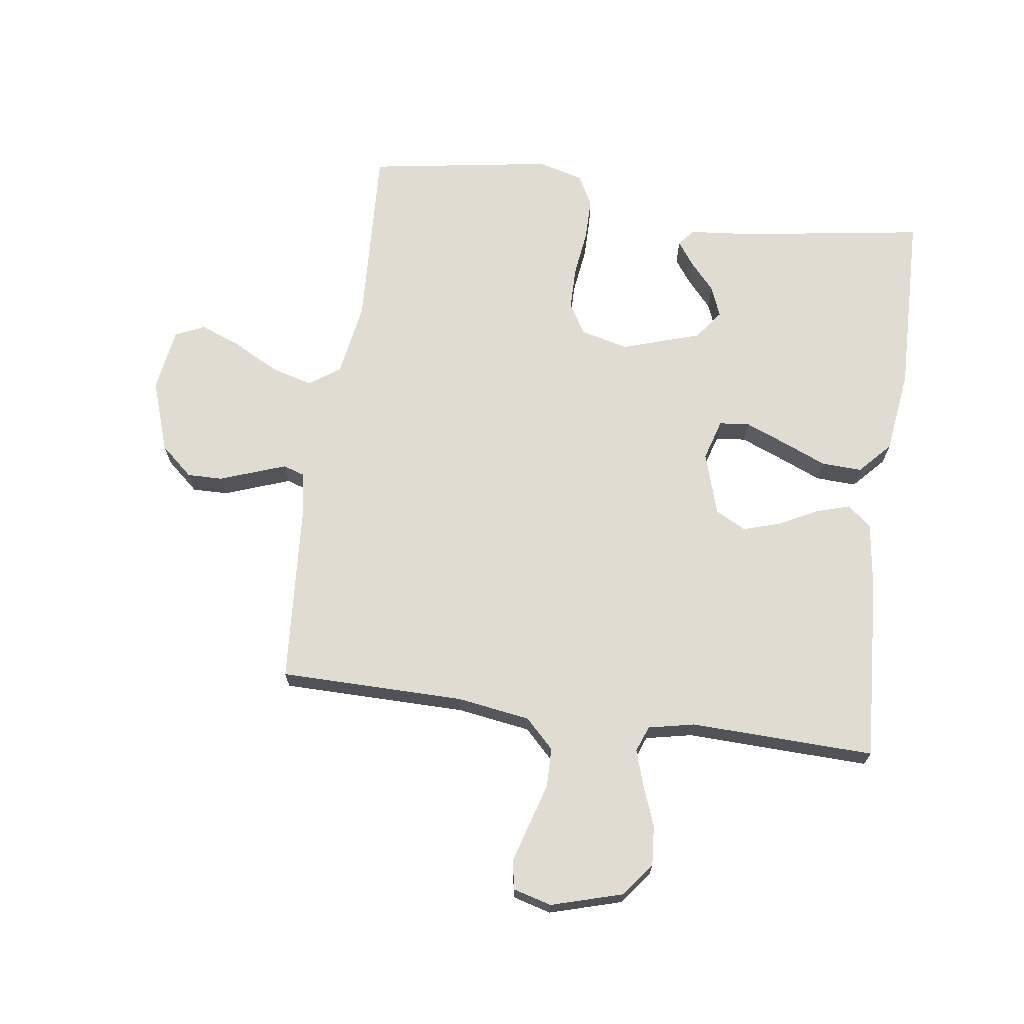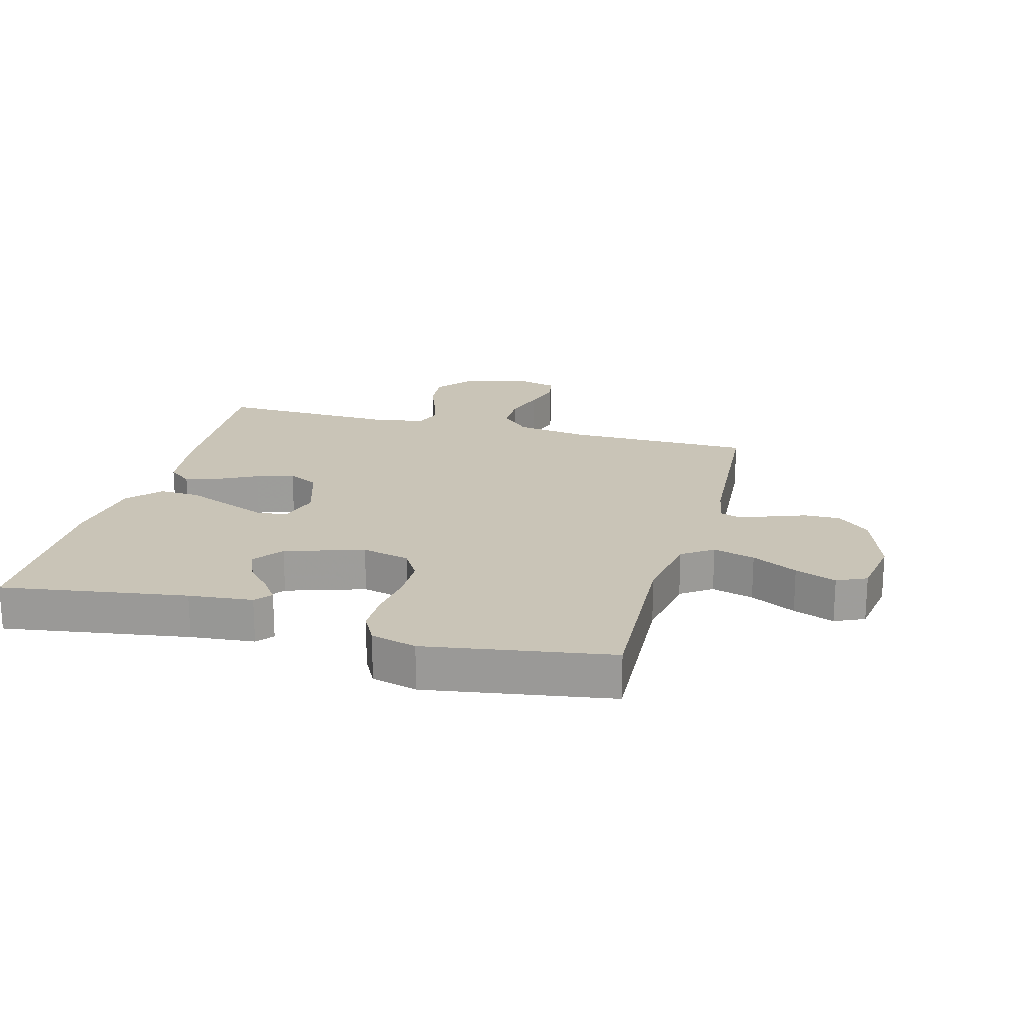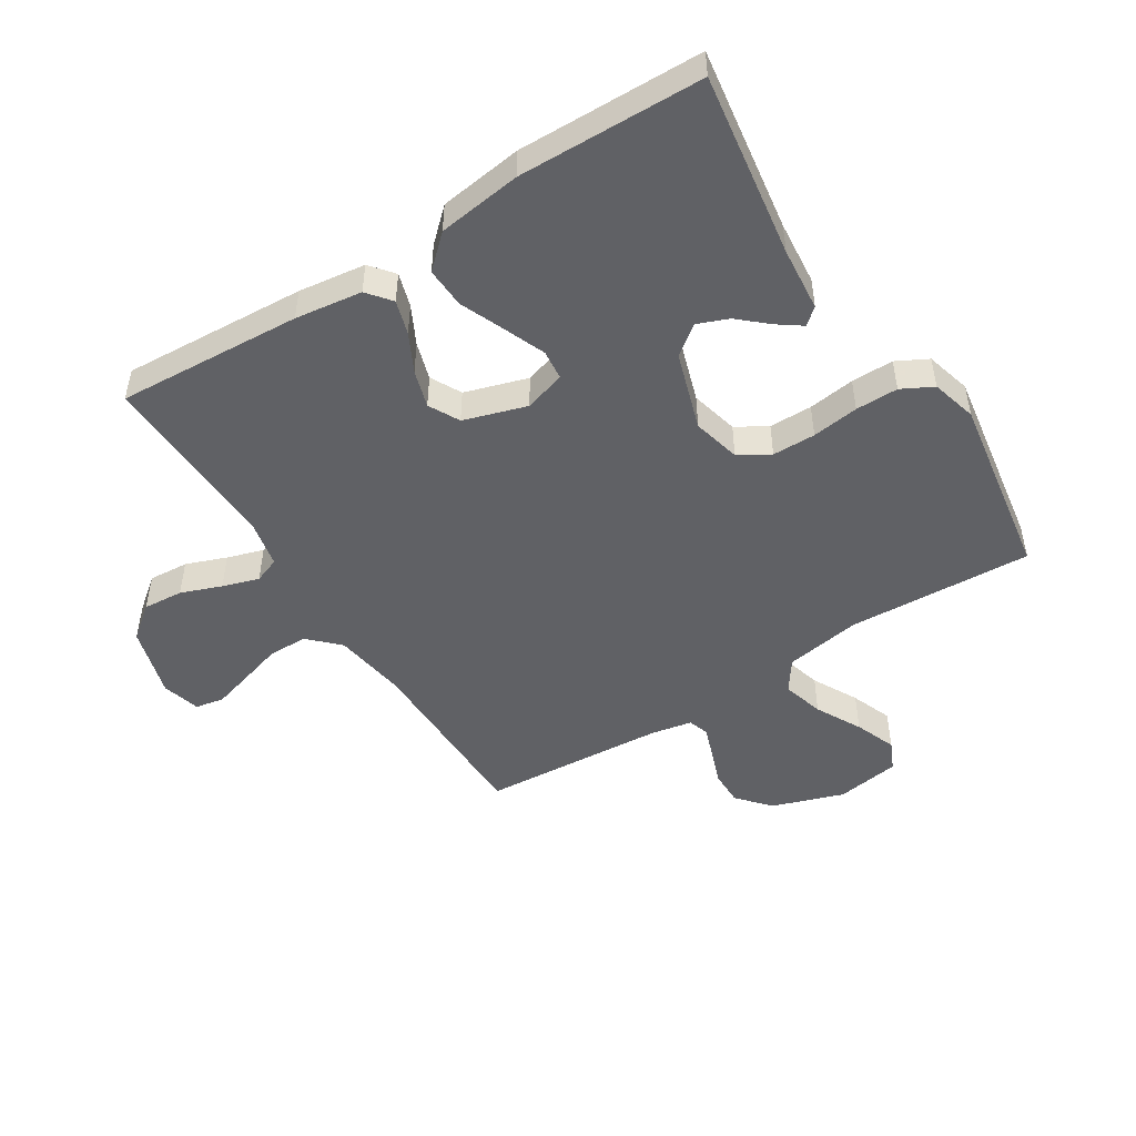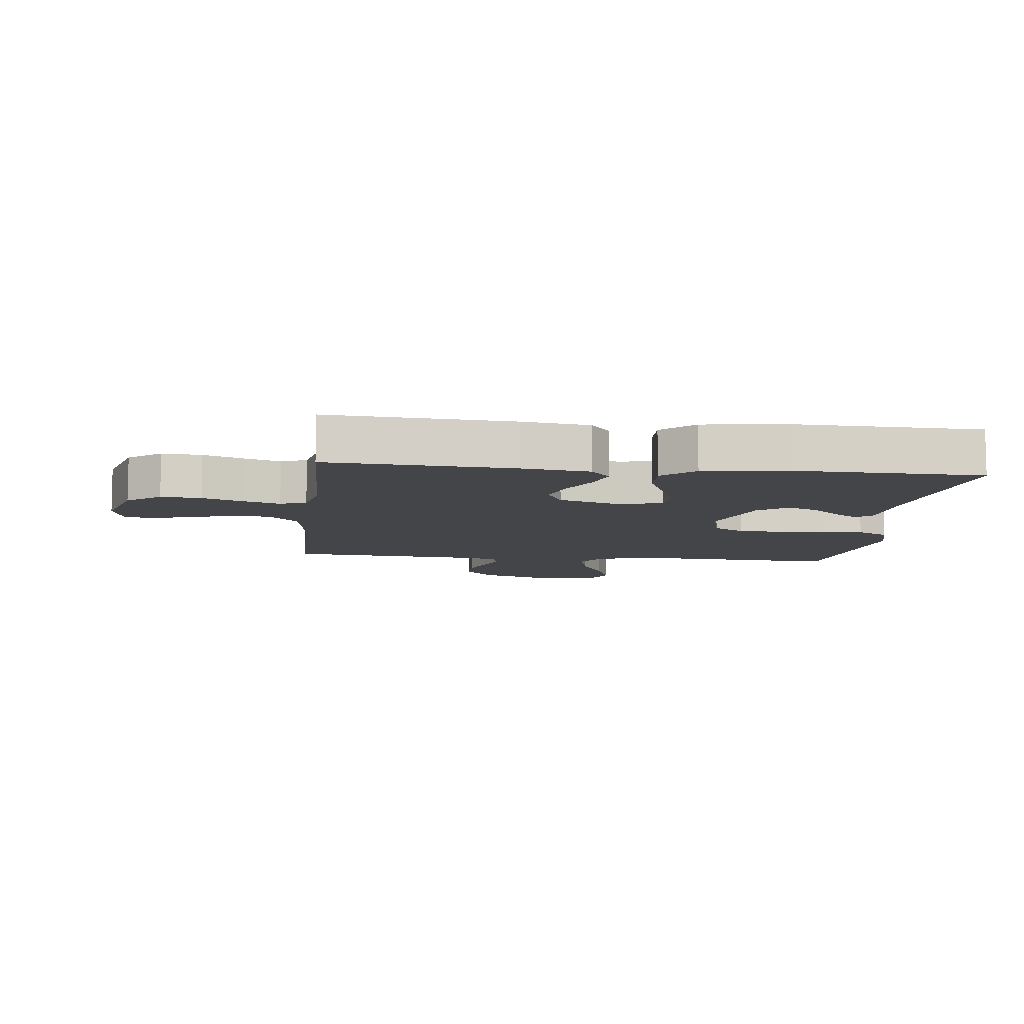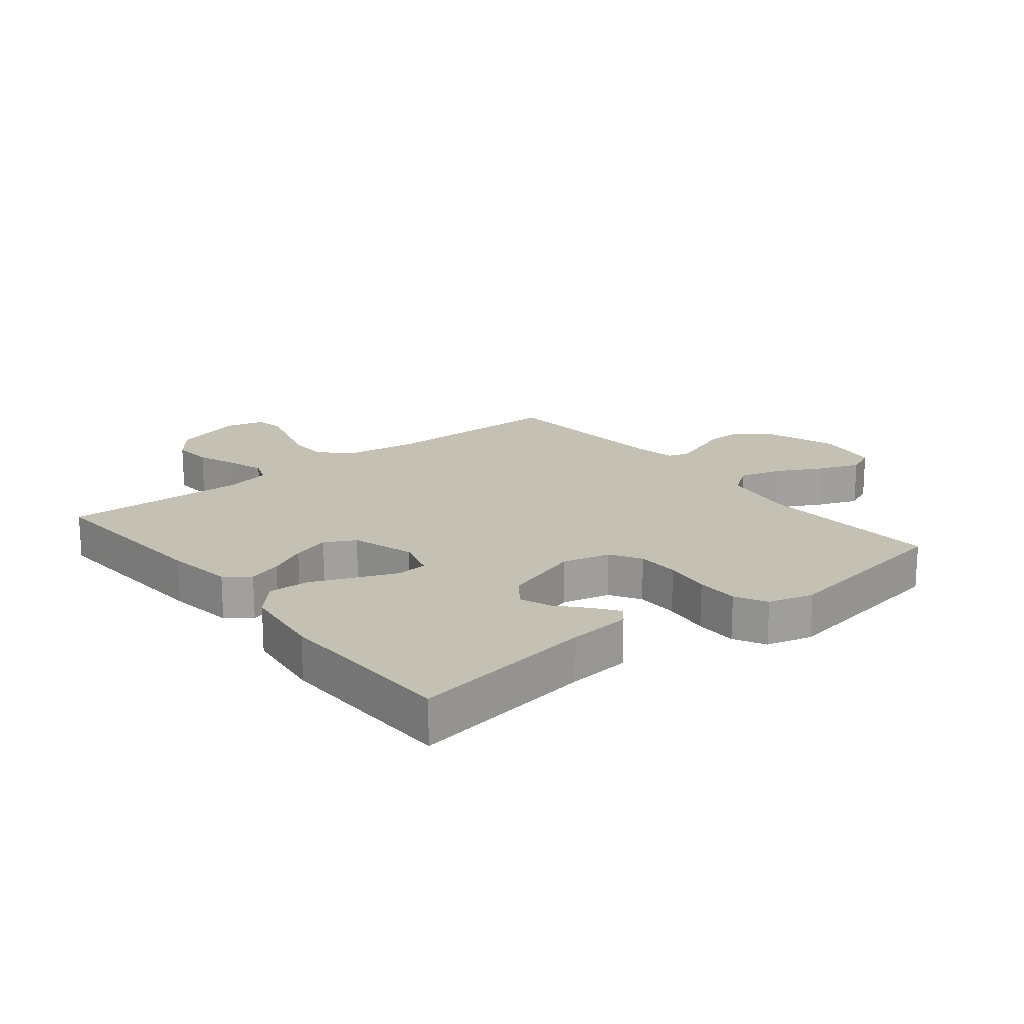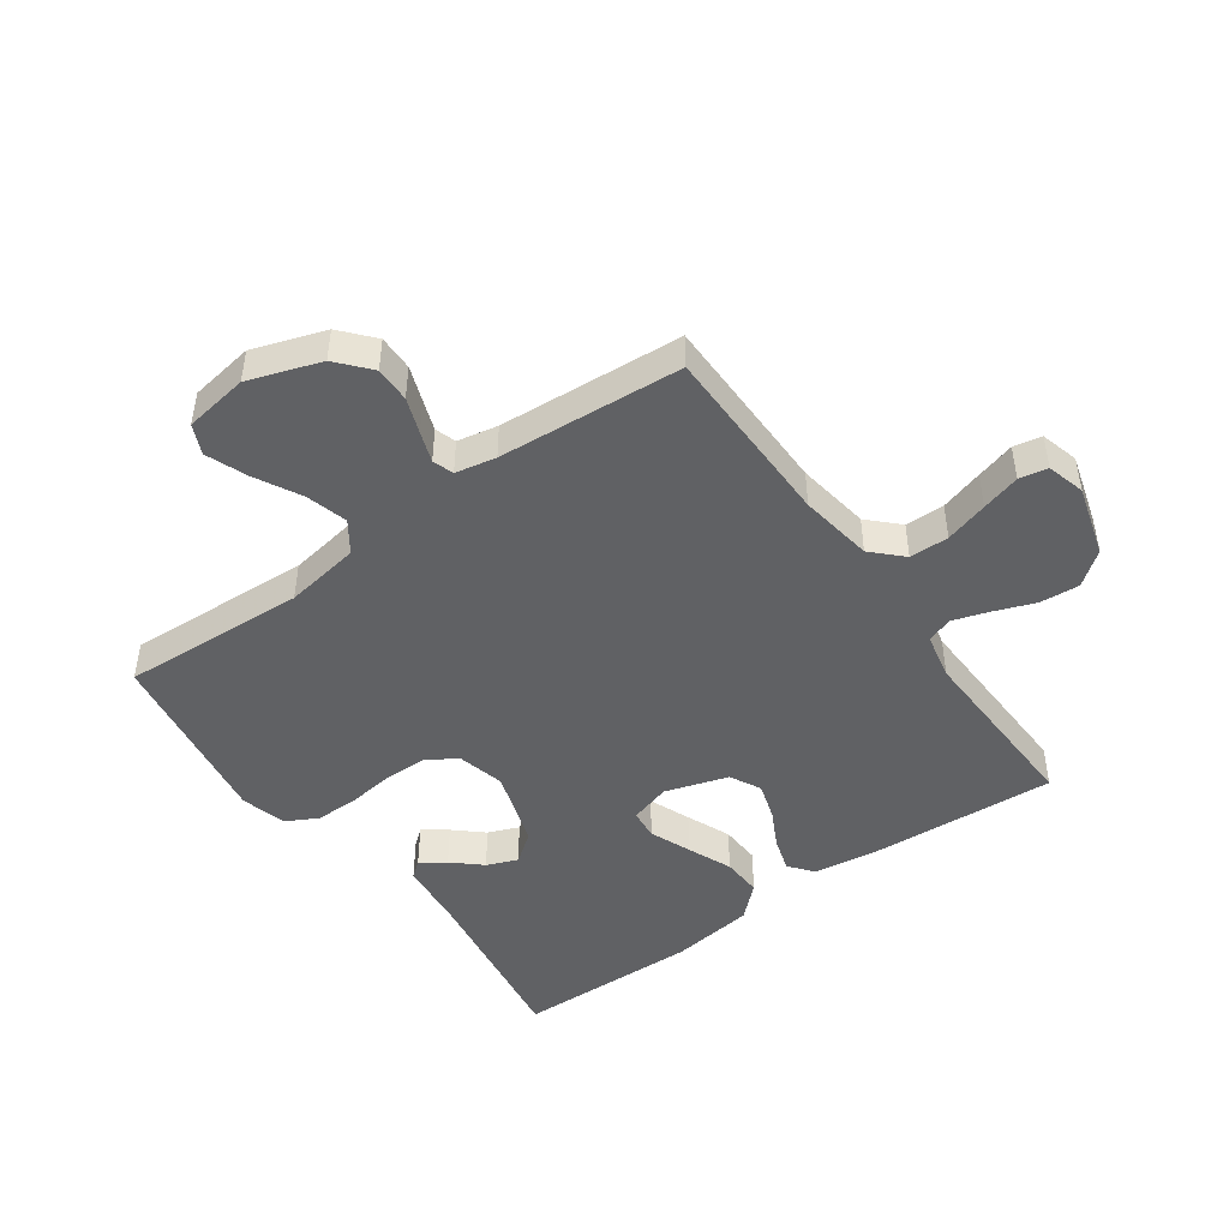
<metadata>
{"format":"obj","ext":"obj","renderer":"f3d","projection":"perspective","resolution":1024,"background":"white","views":[{"elev":69.0,"azim":-172.0,"up":"+Y"},{"elev":19.9,"azim":15.2,"up":"+Y"},{"elev":-48.9,"azim":-57.6,"up":"+Y"},{"elev":-8.8,"azim":-96.5,"up":"+Y"},{"elev":18.3,"azim":-38.8,"up":"+Y"},{"elev":-46.8,"azim":125.6,"up":"+Y"}]}
</metadata>
<code>
v 0.5 0.07 0.5
v 0.484 0.07 0.2
v 0.504 0.07 0.077
v 0.554 0.07 0.042
v 0.622 0.07 0.061
v 0.696 0.07 0.1
v 0.763 0.07 0.126
v 0.811 0.07 0.104
v 0.827 0.07 0
v 0.787 0.07 -0.117
v 0.734 0.07 -0.163
v 0.676 0.07 -0.162
v 0.619 0.07 -0.141
v 0.569 0.07 -0.123
v 0.535 0.07 -0.134
v 0.522 0.07 -0.2
v 0.5 0.07 -0.5
v 0.2 0.07 -0.502
v 0.08 0.07 -0.52
v 0.033 0.07 -0.567
v 0.032 0.07 -0.631
v 0.053 0.07 -0.701
v 0.071 0.07 -0.764
v 0.062 0.07 -0.81
v 0 0.07 -0.827
v -0.116 0.07 -0.793
v -0.158 0.07 -0.739
v -0.153 0.07 -0.674
v -0.128 0.07 -0.608
v -0.109 0.07 -0.549
v -0.125 0.07 -0.507
v -0.2 0.07 -0.491
v -0.5 0.07 -0.5
v -0.481 0.07 -0.2
v -0.466 0.07 -0.091
v -0.427 0.07 -0.06
v -0.372 0.07 -0.077
v -0.31 0.07 -0.109
v -0.249 0.07 -0.128
v -0.199 0.07 -0.102
v -0.167 0.07 0
v -0.187 0.07 0.067
v -0.236 0.07 0.072
v -0.303 0.07 0.045
v -0.375 0.07 0.015
v -0.441 0.07 0.012
v -0.489 0.07 0.064
v -0.507 0.07 0.2
v -0.5 0.07 0.5
v -0.2 0.07 0.454
v -0.096 0.07 0.444
v -0.074 0.07 0.417
v -0.102 0.07 0.378
v -0.143 0.07 0.332
v -0.163 0.07 0.282
v -0.127 0.07 0.234
v 0 0.07 0.193
v 0.078 0.07 0.212
v 0.108 0.07 0.262
v 0.109 0.07 0.332
v 0.099 0.07 0.408
v 0.099 0.07 0.477
v 0.126 0.07 0.528
v 0.2 0.07 0.548
v 0.5 0 0.5
v 0.484 0 0.2
v 0.504 0 0.077
v 0.554 0 0.042
v 0.622 0 0.061
v 0.696 0 0.1
v 0.763 0 0.126
v 0.811 0 0.104
v 0.827 0 0
v 0.787 0 -0.117
v 0.734 0 -0.163
v 0.676 0 -0.162
v 0.619 0 -0.141
v 0.569 0 -0.123
v 0.535 0 -0.134
v 0.522 0 -0.2
v 0.5 0 -0.5
v 0.2 0 -0.502
v 0.08 0 -0.52
v 0.033 0 -0.567
v 0.032 0 -0.631
v 0.053 0 -0.701
v 0.071 0 -0.764
v 0.062 0 -0.81
v 0 0 -0.827
v -0.116 0 -0.793
v -0.158 0 -0.739
v -0.153 0 -0.674
v -0.128 0 -0.608
v -0.109 0 -0.549
v -0.125 0 -0.507
v -0.2 0 -0.491
v -0.5 0 -0.5
v -0.481 0 -0.2
v -0.466 0 -0.091
v -0.427 0 -0.06
v -0.372 0 -0.077
v -0.31 0 -0.109
v -0.249 0 -0.128
v -0.199 0 -0.102
v -0.167 0 0
v -0.187 0 0.067
v -0.236 0 0.072
v -0.303 0 0.045
v -0.375 0 0.015
v -0.441 0 0.012
v -0.489 0 0.064
v -0.507 0 0.2
v -0.5 0 0.5
v -0.2 0 0.454
v -0.096 0 0.444
v -0.074 0 0.417
v -0.102 0 0.378
v -0.143 0 0.332
v -0.163 0 0.282
v -0.127 0 0.234
v 0 0 0.193
v 0.078 0 0.212
v 0.108 0 0.262
v 0.109 0 0.332
v 0.099 0 0.408
v 0.099 0 0.477
v 0.126 0 0.528
v 0.2 0 0.548
f 64 1 2
f 63 64 2
f 62 63 2
f 61 62 2
f 60 61 2
f 59 60 2 3
f 58 59 3 4
f 57 58 4
f 52 53 54
f 51 52 54
f 50 51 54
f 50 54 55
f 49 50 55
f 48 49 55
f 47 48 55
f 46 47 55
f 45 46 55
f 44 45 55
f 43 44 55 56
f 36 37 38
f 35 36 38
f 34 35 38
f 33 34 38
f 32 33 38
f 31 32 38 39
f 30 31 39 40
f 27 28 29
f 26 27 29
f 25 26 29
f 24 25 29
f 23 24 29
f 22 23 29
f 21 22 29
f 20 21 29 30
f 30 40 41
f 20 30 41
f 19 20 41
f 16 17 18
f 19 41 42
f 18 19 42
f 16 18 42
f 15 16 42
f 11 12 13
f 10 11 13
f 9 10 13
f 8 9 13
f 7 8 13
f 6 7 13
f 5 6 13
f 4 5 13 14
f 42 43 56 57
f 15 42 57
f 14 15 57
f 4 14 57
f 66 65 128
f 66 128 127
f 66 127 126
f 66 126 125
f 66 125 124
f 67 66 124 123
f 68 67 123 122
f 68 122 121
f 118 117 116
f 118 116 115
f 118 115 114
f 119 118 114
f 119 114 113
f 119 113 112
f 119 112 111
f 119 111 110
f 119 110 109
f 119 109 108
f 120 119 108 107
f 102 101 100
f 102 100 99
f 102 99 98
f 102 98 97
f 102 97 96
f 103 102 96 95
f 104 103 95 94
f 93 92 91
f 93 91 90
f 93 90 89
f 93 89 88
f 93 88 87
f 93 87 86
f 93 86 85
f 94 93 85 84
f 105 104 94
f 105 94 84
f 105 84 83
f 82 81 80
f 106 105 83
f 106 83 82
f 106 82 80
f 106 80 79
f 77 76 75
f 77 75 74
f 77 74 73
f 77 73 72
f 77 72 71
f 77 71 70
f 77 70 69
f 78 77 69 68
f 121 120 107 106
f 121 106 79
f 121 79 78
f 121 78 68
f 1 65 66 2
f 2 66 67 3
f 3 67 68 4
f 4 68 69 5
f 5 69 70 6
f 6 70 71 7
f 7 71 72 8
f 8 72 73 9
f 9 73 74 10
f 10 74 75 11
f 11 75 76 12
f 12 76 77 13
f 13 77 78 14
f 14 78 79 15
f 15 79 80 16
f 16 80 81 17
f 17 81 82 18
f 18 82 83 19
f 19 83 84 20
f 20 84 85 21
f 21 85 86 22
f 22 86 87 23
f 23 87 88 24
f 24 88 89 25
f 25 89 90 26
f 26 90 91 27
f 27 91 92 28
f 28 92 93 29
f 29 93 94 30
f 30 94 95 31
f 31 95 96 32
f 32 96 97 33
f 33 97 98 34
f 34 98 99 35
f 35 99 100 36
f 36 100 101 37
f 37 101 102 38
f 38 102 103 39
f 39 103 104 40
f 40 104 105 41
f 41 105 106 42
f 42 106 107 43
f 43 107 108 44
f 44 108 109 45
f 45 109 110 46
f 46 110 111 47
f 47 111 112 48
f 48 112 113 49
f 49 113 114 50
f 50 114 115 51
f 51 115 116 52
f 52 116 117 53
f 53 117 118 54
f 54 118 119 55
f 55 119 120 56
f 56 120 121 57
f 57 121 122 58
f 58 122 123 59
f 59 123 124 60
f 60 124 125 61
f 61 125 126 62
f 62 126 127 63
f 63 127 128 64
f 64 128 65 1

</code>
